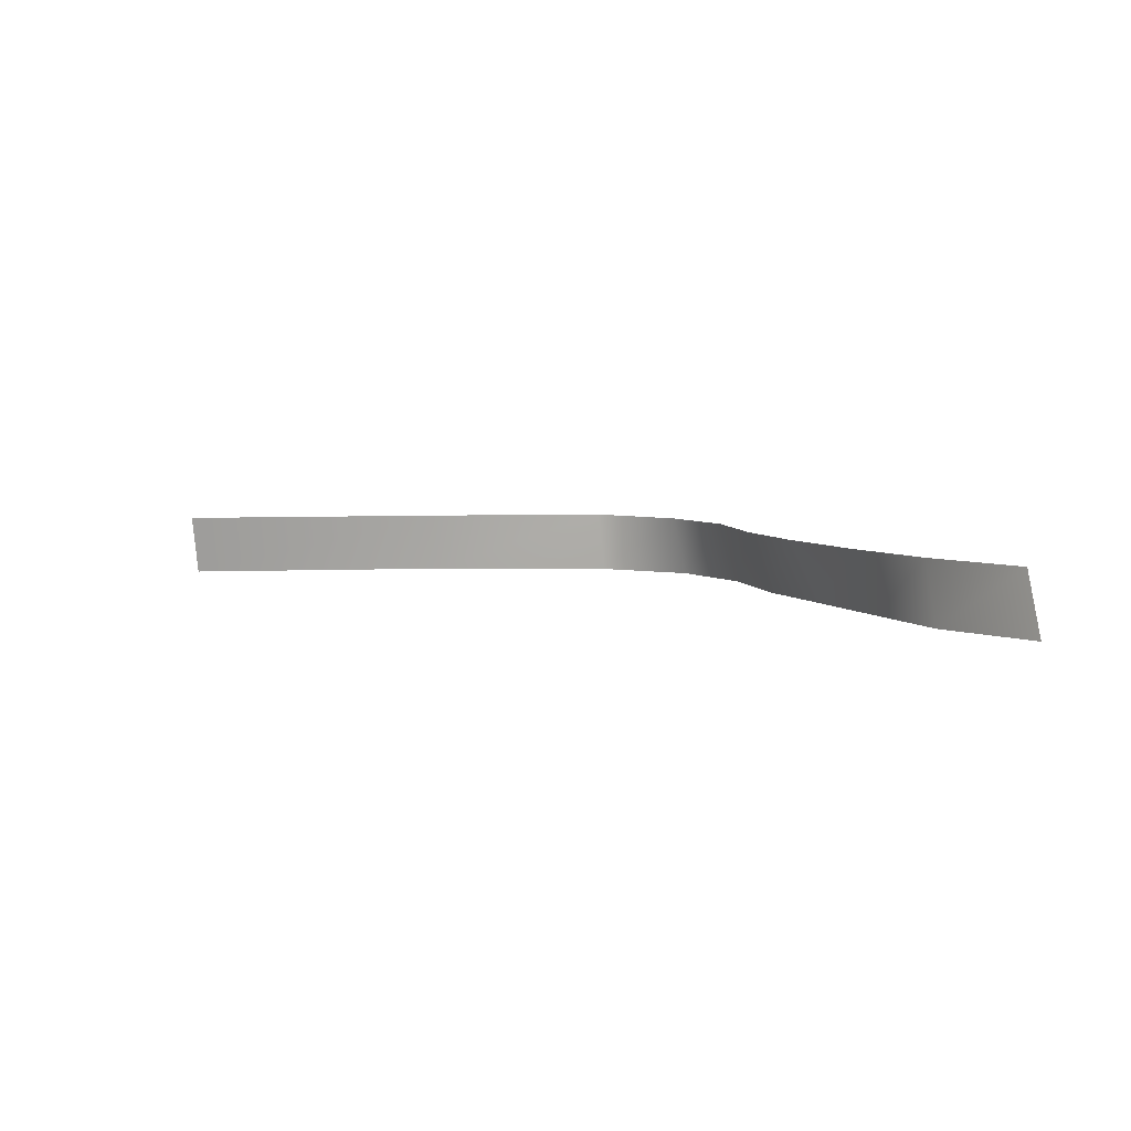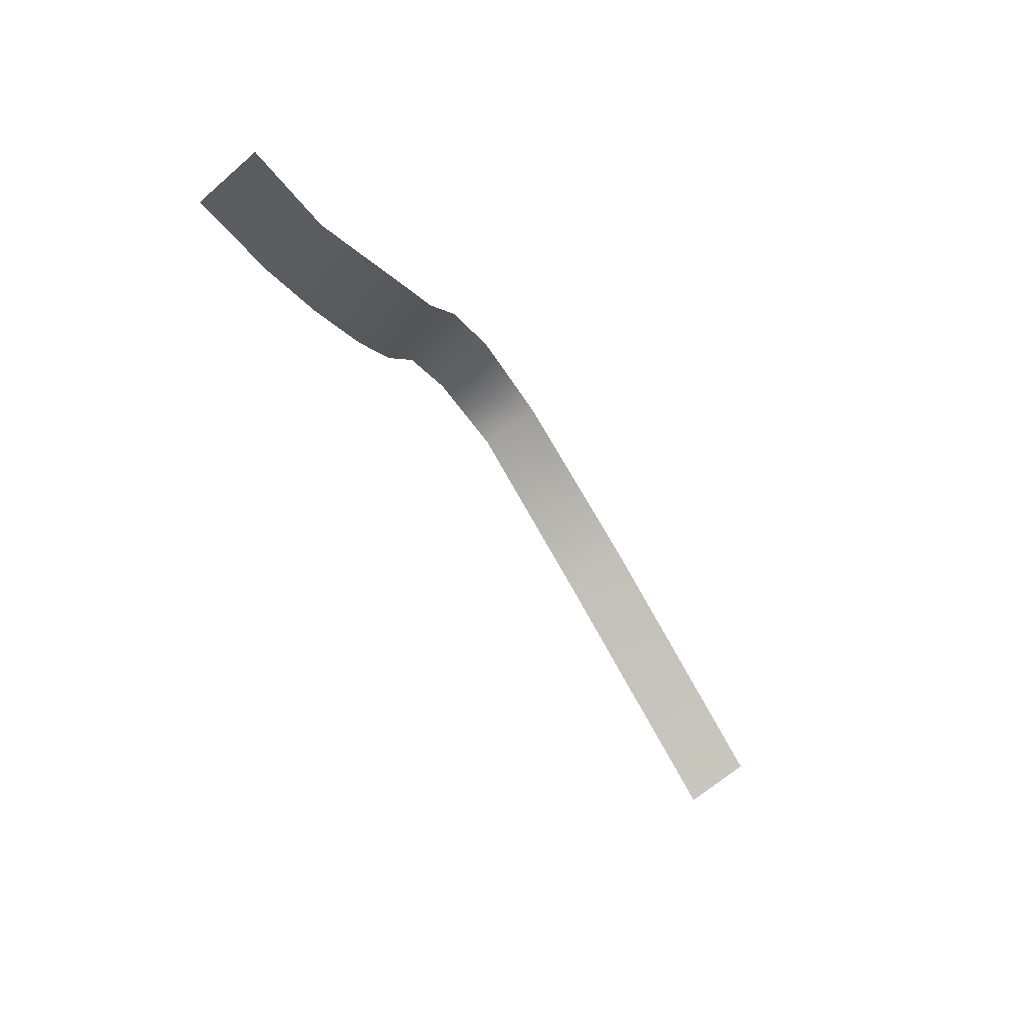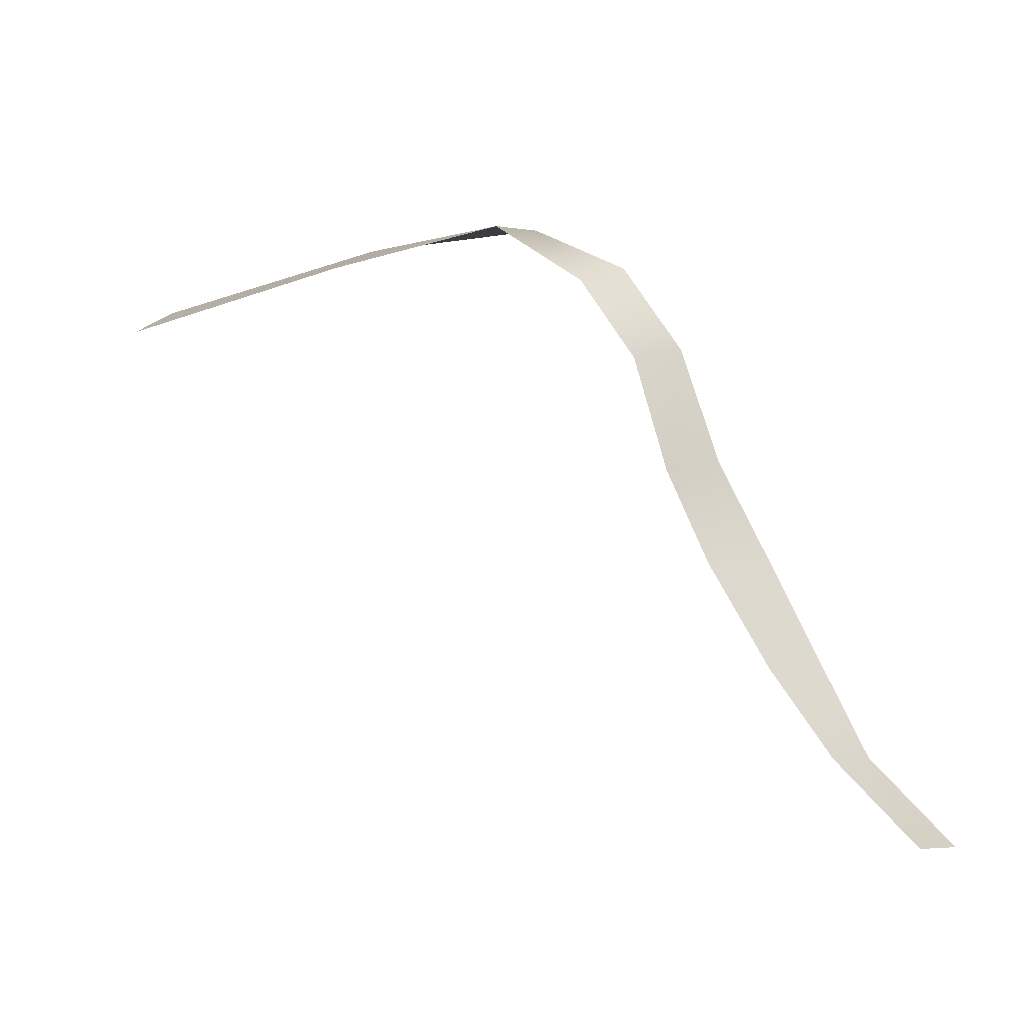
<metadata>
{"format":"obj","ext":"obj","renderer":"f3d","projection":"perspective","resolution":1024,"background":"white","views":[{"elev":5.8,"azim":-172.4,"up":"+Y"},{"elev":-70.7,"azim":-59.0,"up":"+Z"},{"elev":8.2,"azim":-149.7,"up":"+Z"}]}
</metadata>
<code>
g Cliff_Fog05
v -1.19 -0.1493 -0.8292
v -1.531 -0.1493 -1.118
v -1.483 0.1027 -1.064
v -1.149 0.1027 -0.7812
v -0.9806 -0.1493 -0.4721
v -0.8937 0.1027 -0.4753
v -0.7739 -0.1493 -0.1161
v -0.6456 0.1027 -0.1095
v -0.5656 -0.1493 0.2359
v -0.471 0.1027 0.2242
v -0.4037 -0.1493 0.6526
v -0.3315 0.1027 0.637
v -0.156 -0.1493 0.9563
v -0.1044 0.1027 0.9196
v 0.2298 -0.1493 1.099
v 0.2625 0.1027 1.118
v 1.002 -0.1493 1.011
v 1.007 0.1027 0.9496
v 2.06 -0.1493 0.7332
v 2.063 0.1027 0.661
g Cliff_Fog05_0
f 3 2 1
f 4 3 1
f 4 1 5
f 6 4 5
f 6 5 7
f 8 6 7
f 7 9 8
f 9 10 8
f 9 11 10
f 11 12 10
f 12 11 13
f 14 12 13
f 13 15 14
f 15 16 14
f 15 17 16
f 17 18 16
f 18 17 19
f 20 18 19

</code>
